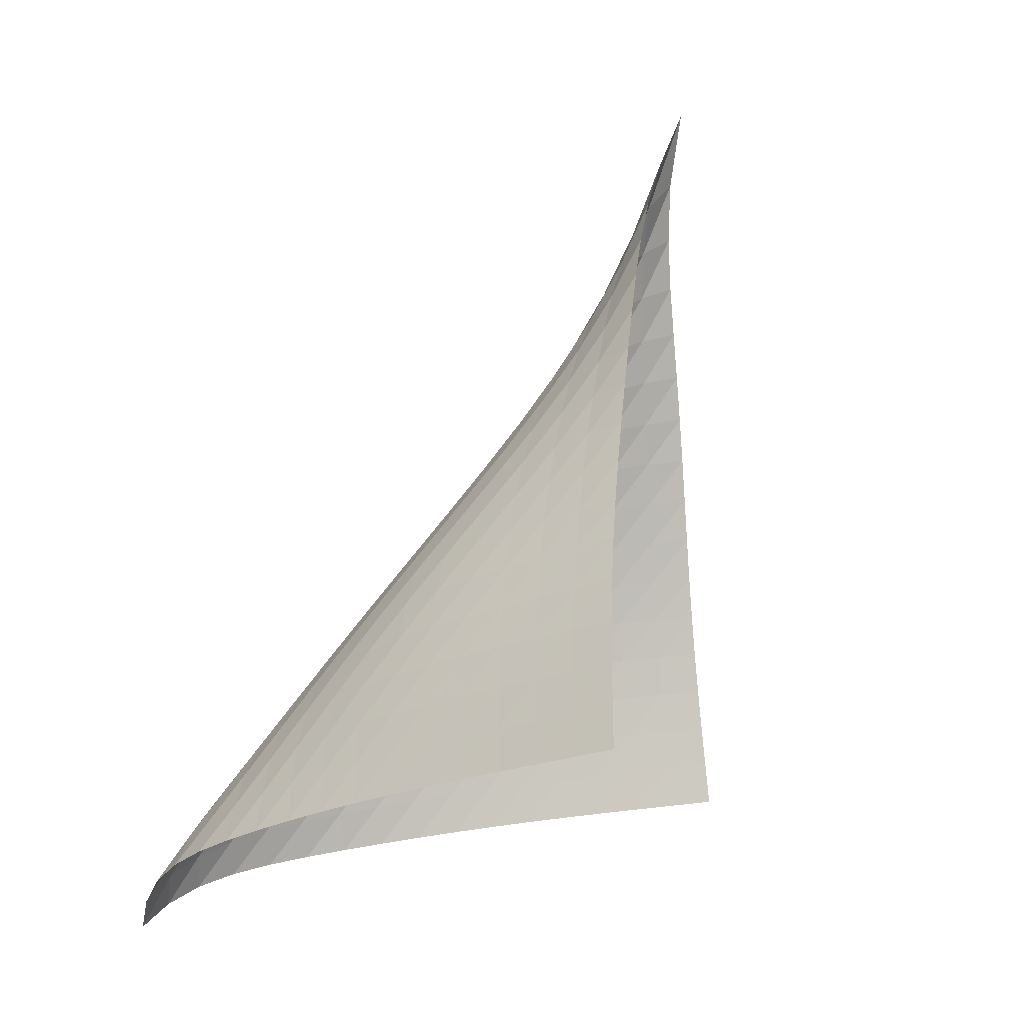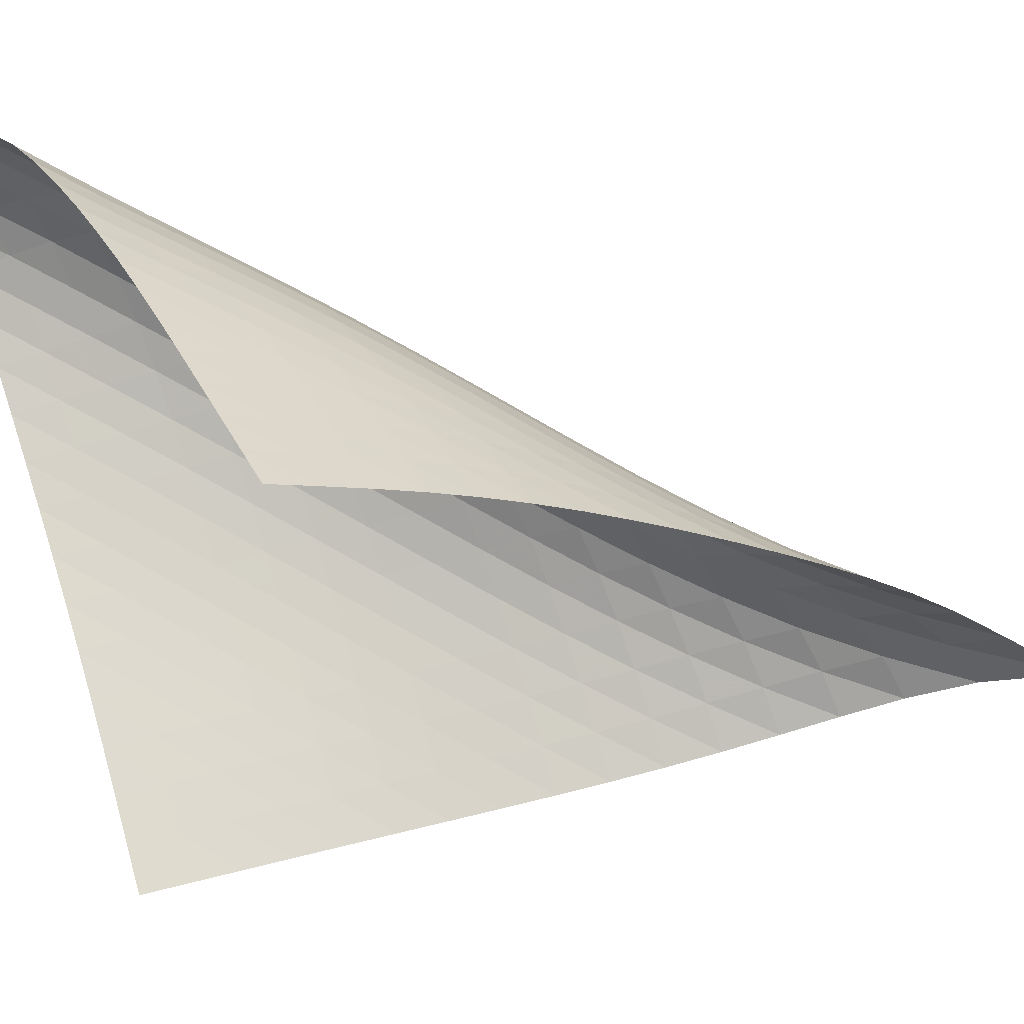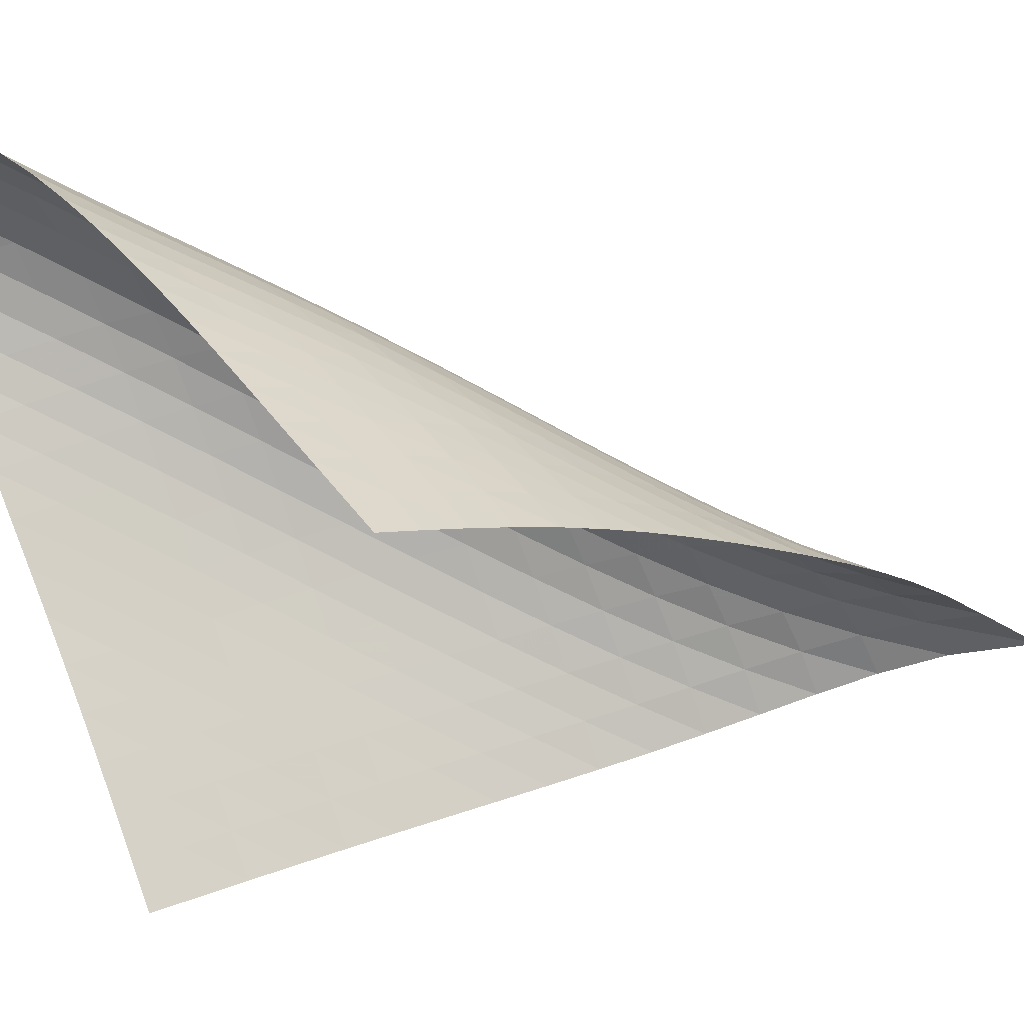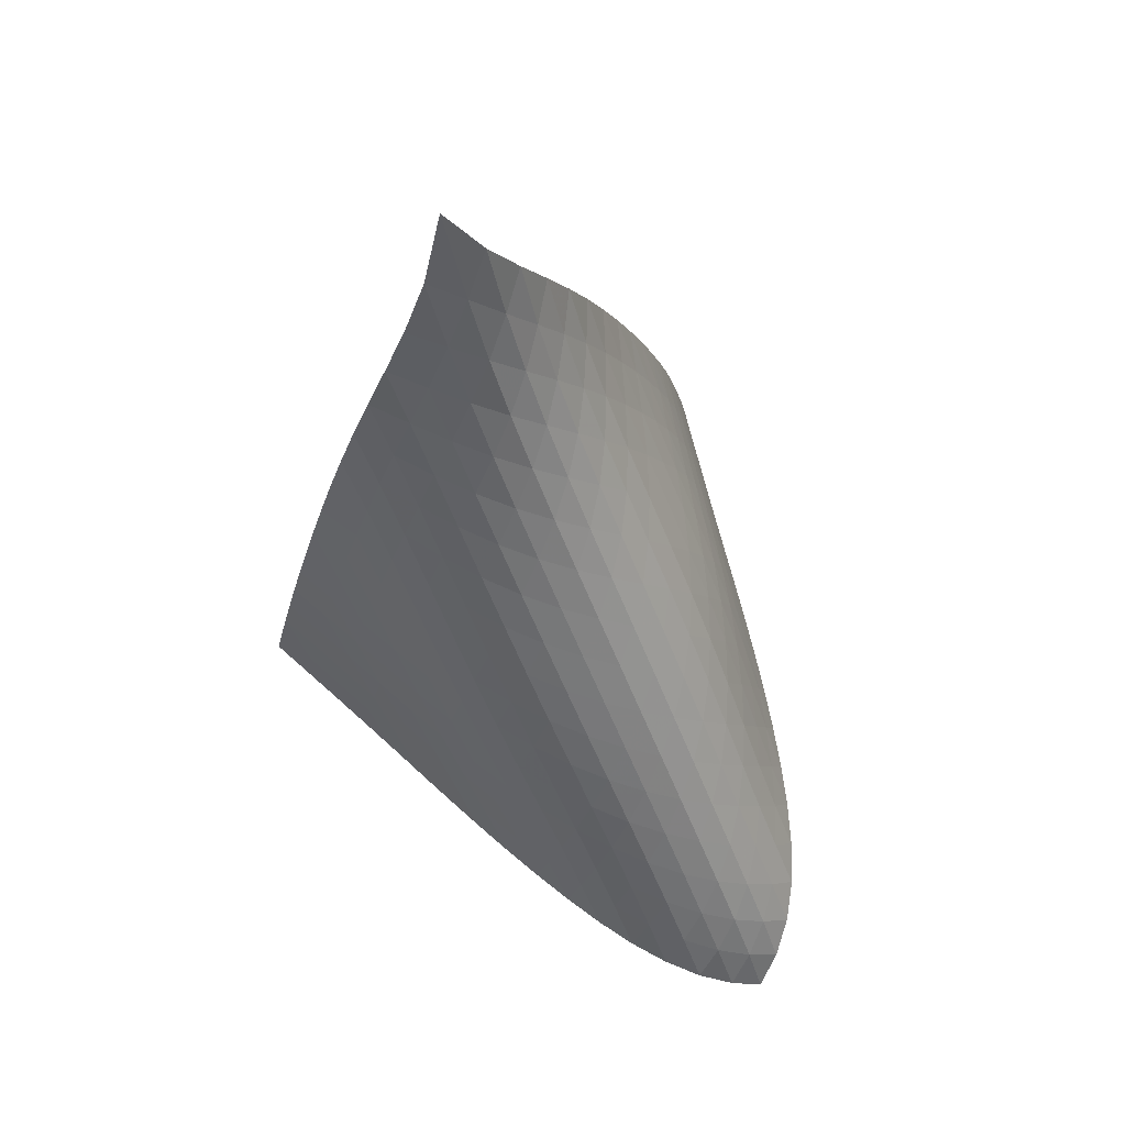
<metadata>
{"format":"obj","ext":"obj","renderer":"f3d","projection":"perspective","resolution":1024,"background":"white","views":[{"elev":-12.9,"azim":59.5,"up":"+Y"},{"elev":7.6,"azim":69.4,"up":"+Z"},{"elev":11.6,"azim":58.6,"up":"+Z"},{"elev":71.9,"azim":-77.1,"up":"+Y"}]}
</metadata>
<code>
v -6.516 -0.08317 6.516
v -3.265 -14.19 10.52
v -10.52 -14.19 3.265
v -14.8 -17 14.8
v -10.44 -13.39 3.409
v -10.35 -12.59 3.554
v -10.25 -11.79 3.703
v -10.13 -10.98 3.858
v -9.985 -10.17 4.019
v -9.819 -9.353 4.187
v -9.632 -8.531 4.364
v -9.427 -7.701 4.55
v -9.204 -6.861 4.749
v -8.965 -6.01 4.967
v -8.707 -5.148 5.207
v -8.422 -4.273 5.472
v -8.097 -3.378 5.762
v -7.704 -2.444 6.065
v -7.2 -1.406 6.346
v -6.346 -1.406 7.2
v -6.065 -2.444 7.704
v -5.762 -3.378 8.097
v -5.472 -4.273 8.422
v -5.207 -5.148 8.707
v -4.967 -6.01 8.965
v -4.749 -6.861 9.204
v -4.55 -7.701 9.427
v -4.364 -8.531 9.632
v -4.187 -9.353 9.819
v -4.019 -10.17 9.985
v -3.858 -10.98 10.13
v -3.703 -11.79 10.25
v -3.554 -12.59 10.35
v -3.409 -13.39 10.44
v -3.979 -14.28 10.9
v -4.691 -14.37 11.27
v -5.4 -14.46 11.65
v -6.107 -14.55 12.04
v -6.812 -14.65 12.42
v -7.519 -14.76 12.81
v -8.231 -14.88 13.18
v -8.951 -15 13.55
v -9.68 -15.14 13.9
v -10.42 -15.28 14.23
v -11.17 -15.44 14.53
v -11.94 -15.62 14.78
v -12.71 -15.83 14.96
v -13.47 -16.12 15.04
v -14.18 -16.51 14.98
v -14.98 -16.51 14.18
v -15.04 -16.12 13.47
v -14.96 -15.83 12.71
v -14.78 -15.62 11.94
v -14.53 -15.44 11.17
v -14.23 -15.28 10.42
v -13.9 -15.14 9.68
v -13.55 -15 8.951
v -13.18 -14.88 8.231
v -12.81 -14.76 7.519
v -12.42 -14.65 6.812
v -12.04 -14.55 6.107
v -11.65 -14.46 5.4
v -11.27 -14.37 4.691
v -10.9 -14.28 3.979
v -7.027 -2.084 7.027
v -7.614 -2.89 6.79
v -8.101 -3.708 6.517
v -8.51 -4.53 6.24
v -8.863 -5.353 5.977
v -9.177 -6.176 5.733
v -9.46 -6.997 5.509
v -9.716 -7.816 5.301
v -9.948 -8.632 5.106
v -10.16 -9.445 4.923
v -10.34 -10.26 4.748
v -10.49 -11.06 4.582
v -10.62 -11.87 4.423
v -10.72 -12.68 4.271
v -10.81 -13.48 4.123
v -6.79 -2.89 7.614
v -7.461 -3.473 7.461
v -8.05 -4.14 7.245
v -8.555 -4.857 6.998
v -8.99 -5.606 6.745
v -9.368 -6.376 6.501
v -9.703 -7.158 6.27
v -10 -7.949 6.054
v -10.26 -8.746 5.85
v -10.49 -9.547 5.659
v -10.69 -10.35 5.478
v -10.85 -11.16 5.306
v -10.99 -11.96 5.143
v -11.1 -12.77 4.988
v -11.19 -13.57 4.838
v -6.517 -3.708 8.101
v -7.245 -4.14 8.05
v -7.924 -4.661 7.924
v -8.53 -5.258 7.733
v -9.059 -5.915 7.508
v -9.518 -6.616 7.272
v -9.918 -7.348 7.038
v -10.27 -8.103 6.813
v -10.57 -8.875 6.6
v -10.82 -9.66 6.399
v -11.04 -10.45 6.21
v -11.22 -11.25 6.032
v -11.36 -12.06 5.864
v -11.47 -12.86 5.705
v -11.57 -13.66 5.551
v -6.24 -4.53 8.51
v -6.998 -4.857 8.555
v -7.733 -5.258 8.53
v -8.423 -5.738 8.423
v -9.046 -6.292 8.251
v -9.596 -6.909 8.04
v -10.07 -7.577 7.814
v -10.49 -8.285 7.585
v -10.84 -9.024 7.362
v -11.14 -9.786 7.149
v -11.38 -10.57 6.949
v -11.58 -11.36 6.762
v -11.73 -12.16 6.587
v -11.85 -12.96 6.422
v -11.95 -13.76 6.263
v -5.977 -5.353 8.863
v -6.745 -5.606 8.99
v -7.508 -5.915 9.059
v -8.251 -6.292 9.046
v -8.95 -6.744 8.95
v -9.586 -7.269 8.789
v -10.15 -7.861 8.588
v -10.64 -8.509 8.366
v -11.07 -9.203 8.138
v -11.42 -9.935 7.914
v -11.7 -10.7 7.701
v -11.92 -11.48 7.502
v -12.09 -12.27 7.317
v -12.23 -13.06 7.143
v -12.33 -13.86 6.976
v -5.733 -6.176 9.177
v -6.501 -6.376 9.368
v -7.272 -6.616 9.518
v -8.04 -6.909 9.596
v -8.789 -7.269 9.586
v -9.496 -7.703 9.496
v -10.14 -8.211 9.341
v -10.72 -8.787 9.144
v -11.22 -9.425 8.923
v -11.63 -10.12 8.694
v -11.97 -10.85 8.469
v -12.23 -11.61 8.255
v -12.44 -12.39 8.057
v -12.59 -13.18 7.871
v -12.7 -13.97 7.694
v -5.509 -6.997 9.46
v -6.27 -7.158 9.703
v -7.038 -7.348 9.918
v -7.814 -7.577 10.07
v -8.588 -7.861 10.15
v -9.341 -8.211 10.14
v -10.05 -8.634 10.05
v -10.71 -9.132 9.9
v -11.28 -9.702 9.703
v -11.78 -10.34 9.481
v -12.18 -11.03 9.25
v -12.5 -11.76 9.024
v -12.74 -12.53 8.81
v -12.92 -13.31 8.609
v -13.06 -14.09 8.418
v -5.301 -7.816 9.716
v -6.054 -7.949 10
v -6.813 -8.103 10.27
v -7.585 -8.285 10.49
v -8.366 -8.509 10.64
v -9.144 -8.787 10.72
v -9.9 -9.132 10.71
v -10.61 -9.55 10.61
v -11.27 -10.04 10.46
v -11.84 -10.61 10.26
v -12.33 -11.25 10.04
v -12.71 -11.95 9.804
v -13.01 -12.69 9.576
v -13.23 -13.45 9.36
v -13.41 -14.23 9.153
v -5.106 -8.632 9.948
v -5.85 -8.746 10.26
v -6.6 -8.875 10.57
v -7.362 -9.024 10.84
v -8.138 -9.203 11.07
v -8.923 -9.425 11.22
v -9.703 -9.702 11.28
v -10.46 -10.04 11.27
v -11.18 -10.46 11.18
v -11.83 -10.95 11.02
v -12.39 -11.53 10.82
v -12.86 -12.17 10.59
v -13.23 -12.88 10.35
v -13.51 -13.61 10.12
v -13.72 -14.37 9.898
v -4.923 -9.445 10.16
v -5.659 -9.547 10.49
v -6.399 -9.66 10.82
v -7.149 -9.786 11.14
v -7.914 -9.935 11.42
v -8.694 -10.12 11.63
v -9.481 -10.34 11.78
v -10.26 -10.61 11.84
v -11.02 -10.95 11.83
v -11.73 -11.37 11.73
v -12.38 -11.87 11.58
v -12.93 -12.44 11.37
v -13.39 -13.1 11.14
v -13.74 -13.8 10.89
v -14.01 -14.53 10.65
v -4.748 -10.26 10.34
v -5.478 -10.35 10.69
v -6.21 -10.45 11.04
v -6.949 -10.57 11.38
v -7.701 -10.7 11.7
v -8.469 -10.85 11.97
v -9.25 -11.03 12.18
v -10.04 -11.25 12.33
v -10.82 -11.53 12.39
v -11.58 -11.87 12.38
v -12.29 -12.28 12.29
v -12.93 -12.78 12.13
v -13.47 -13.36 11.92
v -13.91 -14.02 11.67
v -14.25 -14.72 11.42
v -4.582 -11.06 10.49
v -5.306 -11.16 10.85
v -6.032 -11.25 11.22
v -6.762 -11.36 11.58
v -7.502 -11.48 11.92
v -8.255 -11.61 12.23
v -9.024 -11.76 12.5
v -9.804 -11.95 12.71
v -10.59 -12.17 12.86
v -11.37 -12.44 12.93
v -12.13 -12.78 12.93
v -12.84 -13.19 12.84
v -13.48 -13.69 12.68
v -14.01 -14.28 12.45
v -14.44 -14.93 12.2
v -4.423 -11.87 10.62
v -5.143 -11.96 10.99
v -5.864 -12.06 11.36
v -6.587 -12.16 11.73
v -7.317 -12.27 12.09
v -8.057 -12.39 12.44
v -8.81 -12.53 12.74
v -9.576 -12.69 13.01
v -10.35 -12.88 13.23
v -11.14 -13.1 13.39
v -11.92 -13.36 13.47
v -12.68 -13.69 13.48
v -13.39 -14.1 13.39
v -14.01 -14.61 13.21
v -14.54 -15.19 12.98
v -4.271 -12.68 10.72
v -4.988 -12.77 11.1
v -5.705 -12.86 11.47
v -6.422 -12.96 11.85
v -7.143 -13.06 12.23
v -7.871 -13.18 12.59
v -8.609 -13.31 12.92
v -9.36 -13.45 13.23
v -10.12 -13.61 13.51
v -10.89 -13.8 13.74
v -11.67 -14.02 13.91
v -12.45 -14.28 14.01
v -13.21 -14.61 14.01
v -13.92 -15.03 13.92
v -14.53 -15.54 13.72
v -4.123 -13.48 10.81
v -4.838 -13.57 11.19
v -5.551 -13.66 11.57
v -6.263 -13.76 11.95
v -6.976 -13.86 12.33
v -7.694 -13.97 12.7
v -8.418 -14.09 13.06
v -9.153 -14.23 13.41
v -9.898 -14.37 13.72
v -10.65 -14.53 14.01
v -11.42 -14.72 14.25
v -12.2 -14.93 14.44
v -12.98 -15.19 14.54
v -13.72 -15.54 14.53
v -14.4 -15.98 14.4
f 289 49 4
f 289 4 50
f 5 79 64
f 5 64 3
f 79 94 63
f 79 63 64
f 94 109 62
f 94 62 63
f 109 124 61
f 109 61 62
f 124 139 60
f 124 60 61
f 139 154 59
f 139 59 60
f 154 169 58
f 154 58 59
f 169 184 57
f 169 57 58
f 184 199 56
f 184 56 57
f 199 214 55
f 199 55 56
f 214 229 54
f 214 54 55
f 229 244 53
f 229 53 54
f 244 259 52
f 244 52 53
f 259 274 51
f 259 51 52
f 274 289 50
f 274 50 51
f 1 20 65
f 1 65 19
f 19 65 66
f 19 66 18
f 18 66 67
f 18 67 17
f 17 67 68
f 17 68 16
f 16 68 69
f 16 69 15
f 15 69 70
f 15 70 14
f 14 70 71
f 14 71 13
f 13 71 72
f 13 72 12
f 12 72 73
f 12 73 11
f 11 73 74
f 11 74 10
f 10 74 75
f 10 75 9
f 9 75 76
f 9 76 8
f 8 76 77
f 8 77 7
f 7 77 78
f 7 78 6
f 6 78 79
f 6 79 5
f 20 21 80
f 20 80 65
f 65 80 81
f 65 81 66
f 66 81 82
f 66 82 67
f 67 82 83
f 67 83 68
f 68 83 84
f 68 84 69
f 69 84 85
f 69 85 70
f 70 85 86
f 70 86 71
f 71 86 87
f 71 87 72
f 72 87 88
f 72 88 73
f 73 88 89
f 73 89 74
f 74 89 90
f 74 90 75
f 75 90 91
f 75 91 76
f 76 91 92
f 76 92 77
f 77 92 93
f 77 93 78
f 78 93 94
f 78 94 79
f 21 22 95
f 21 95 80
f 80 95 96
f 80 96 81
f 81 96 97
f 81 97 82
f 82 97 98
f 82 98 83
f 83 98 99
f 83 99 84
f 84 99 100
f 84 100 85
f 85 100 101
f 85 101 86
f 86 101 102
f 86 102 87
f 87 102 103
f 87 103 88
f 88 103 104
f 88 104 89
f 89 104 105
f 89 105 90
f 90 105 106
f 90 106 91
f 91 106 107
f 91 107 92
f 92 107 108
f 92 108 93
f 93 108 109
f 93 109 94
f 22 23 110
f 22 110 95
f 95 110 111
f 95 111 96
f 96 111 112
f 96 112 97
f 97 112 113
f 97 113 98
f 98 113 114
f 98 114 99
f 99 114 115
f 99 115 100
f 100 115 116
f 100 116 101
f 101 116 117
f 101 117 102
f 102 117 118
f 102 118 103
f 103 118 119
f 103 119 104
f 104 119 120
f 104 120 105
f 105 120 121
f 105 121 106
f 106 121 122
f 106 122 107
f 107 122 123
f 107 123 108
f 108 123 124
f 108 124 109
f 23 24 125
f 23 125 110
f 110 125 126
f 110 126 111
f 111 126 127
f 111 127 112
f 112 127 128
f 112 128 113
f 113 128 129
f 113 129 114
f 114 129 130
f 114 130 115
f 115 130 131
f 115 131 116
f 116 131 132
f 116 132 117
f 117 132 133
f 117 133 118
f 118 133 134
f 118 134 119
f 119 134 135
f 119 135 120
f 120 135 136
f 120 136 121
f 121 136 137
f 121 137 122
f 122 137 138
f 122 138 123
f 123 138 139
f 123 139 124
f 24 25 140
f 24 140 125
f 125 140 141
f 125 141 126
f 126 141 142
f 126 142 127
f 127 142 143
f 127 143 128
f 128 143 144
f 128 144 129
f 129 144 145
f 129 145 130
f 130 145 146
f 130 146 131
f 131 146 147
f 131 147 132
f 132 147 148
f 132 148 133
f 133 148 149
f 133 149 134
f 134 149 150
f 134 150 135
f 135 150 151
f 135 151 136
f 136 151 152
f 136 152 137
f 137 152 153
f 137 153 138
f 138 153 154
f 138 154 139
f 25 26 155
f 25 155 140
f 140 155 156
f 140 156 141
f 141 156 157
f 141 157 142
f 142 157 158
f 142 158 143
f 143 158 159
f 143 159 144
f 144 159 160
f 144 160 145
f 145 160 161
f 145 161 146
f 146 161 162
f 146 162 147
f 147 162 163
f 147 163 148
f 148 163 164
f 148 164 149
f 149 164 165
f 149 165 150
f 150 165 166
f 150 166 151
f 151 166 167
f 151 167 152
f 152 167 168
f 152 168 153
f 153 168 169
f 153 169 154
f 26 27 170
f 26 170 155
f 155 170 171
f 155 171 156
f 156 171 172
f 156 172 157
f 157 172 173
f 157 173 158
f 158 173 174
f 158 174 159
f 159 174 175
f 159 175 160
f 160 175 176
f 160 176 161
f 161 176 177
f 161 177 162
f 162 177 178
f 162 178 163
f 163 178 179
f 163 179 164
f 164 179 180
f 164 180 165
f 165 180 181
f 165 181 166
f 166 181 182
f 166 182 167
f 167 182 183
f 167 183 168
f 168 183 184
f 168 184 169
f 27 28 185
f 27 185 170
f 170 185 186
f 170 186 171
f 171 186 187
f 171 187 172
f 172 187 188
f 172 188 173
f 173 188 189
f 173 189 174
f 174 189 190
f 174 190 175
f 175 190 191
f 175 191 176
f 176 191 192
f 176 192 177
f 177 192 193
f 177 193 178
f 178 193 194
f 178 194 179
f 179 194 195
f 179 195 180
f 180 195 196
f 180 196 181
f 181 196 197
f 181 197 182
f 182 197 198
f 182 198 183
f 183 198 199
f 183 199 184
f 28 29 200
f 28 200 185
f 185 200 201
f 185 201 186
f 186 201 202
f 186 202 187
f 187 202 203
f 187 203 188
f 188 203 204
f 188 204 189
f 189 204 205
f 189 205 190
f 190 205 206
f 190 206 191
f 191 206 207
f 191 207 192
f 192 207 208
f 192 208 193
f 193 208 209
f 193 209 194
f 194 209 210
f 194 210 195
f 195 210 211
f 195 211 196
f 196 211 212
f 196 212 197
f 197 212 213
f 197 213 198
f 198 213 214
f 198 214 199
f 29 30 215
f 29 215 200
f 200 215 216
f 200 216 201
f 201 216 217
f 201 217 202
f 202 217 218
f 202 218 203
f 203 218 219
f 203 219 204
f 204 219 220
f 204 220 205
f 205 220 221
f 205 221 206
f 206 221 222
f 206 222 207
f 207 222 223
f 207 223 208
f 208 223 224
f 208 224 209
f 209 224 225
f 209 225 210
f 210 225 226
f 210 226 211
f 211 226 227
f 211 227 212
f 212 227 228
f 212 228 213
f 213 228 229
f 213 229 214
f 30 31 230
f 30 230 215
f 215 230 231
f 215 231 216
f 216 231 232
f 216 232 217
f 217 232 233
f 217 233 218
f 218 233 234
f 218 234 219
f 219 234 235
f 219 235 220
f 220 235 236
f 220 236 221
f 221 236 237
f 221 237 222
f 222 237 238
f 222 238 223
f 223 238 239
f 223 239 224
f 224 239 240
f 224 240 225
f 225 240 241
f 225 241 226
f 226 241 242
f 226 242 227
f 227 242 243
f 227 243 228
f 228 243 244
f 228 244 229
f 31 32 245
f 31 245 230
f 230 245 246
f 230 246 231
f 231 246 247
f 231 247 232
f 232 247 248
f 232 248 233
f 233 248 249
f 233 249 234
f 234 249 250
f 234 250 235
f 235 250 251
f 235 251 236
f 236 251 252
f 236 252 237
f 237 252 253
f 237 253 238
f 238 253 254
f 238 254 239
f 239 254 255
f 239 255 240
f 240 255 256
f 240 256 241
f 241 256 257
f 241 257 242
f 242 257 258
f 242 258 243
f 243 258 259
f 243 259 244
f 32 33 260
f 32 260 245
f 245 260 261
f 245 261 246
f 246 261 262
f 246 262 247
f 247 262 263
f 247 263 248
f 248 263 264
f 248 264 249
f 249 264 265
f 249 265 250
f 250 265 266
f 250 266 251
f 251 266 267
f 251 267 252
f 252 267 268
f 252 268 253
f 253 268 269
f 253 269 254
f 254 269 270
f 254 270 255
f 255 270 271
f 255 271 256
f 256 271 272
f 256 272 257
f 257 272 273
f 257 273 258
f 258 273 274
f 258 274 259
f 33 34 275
f 33 275 260
f 260 275 276
f 260 276 261
f 261 276 277
f 261 277 262
f 262 277 278
f 262 278 263
f 263 278 279
f 263 279 264
f 264 279 280
f 264 280 265
f 265 280 281
f 265 281 266
f 266 281 282
f 266 282 267
f 267 282 283
f 267 283 268
f 268 283 284
f 268 284 269
f 269 284 285
f 269 285 270
f 270 285 286
f 270 286 271
f 271 286 287
f 271 287 272
f 272 287 288
f 272 288 273
f 273 288 289
f 273 289 274
f 34 2 35
f 34 35 275
f 275 35 36
f 275 36 276
f 276 36 37
f 276 37 277
f 277 37 38
f 277 38 278
f 278 38 39
f 278 39 279
f 279 39 40
f 279 40 280
f 280 40 41
f 280 41 281
f 281 41 42
f 281 42 282
f 282 42 43
f 282 43 283
f 283 43 44
f 283 44 284
f 284 44 45
f 284 45 285
f 285 45 46
f 285 46 286
f 286 46 47
f 286 47 287
f 287 47 48
f 287 48 288
f 288 48 49
f 288 49 289

</code>
